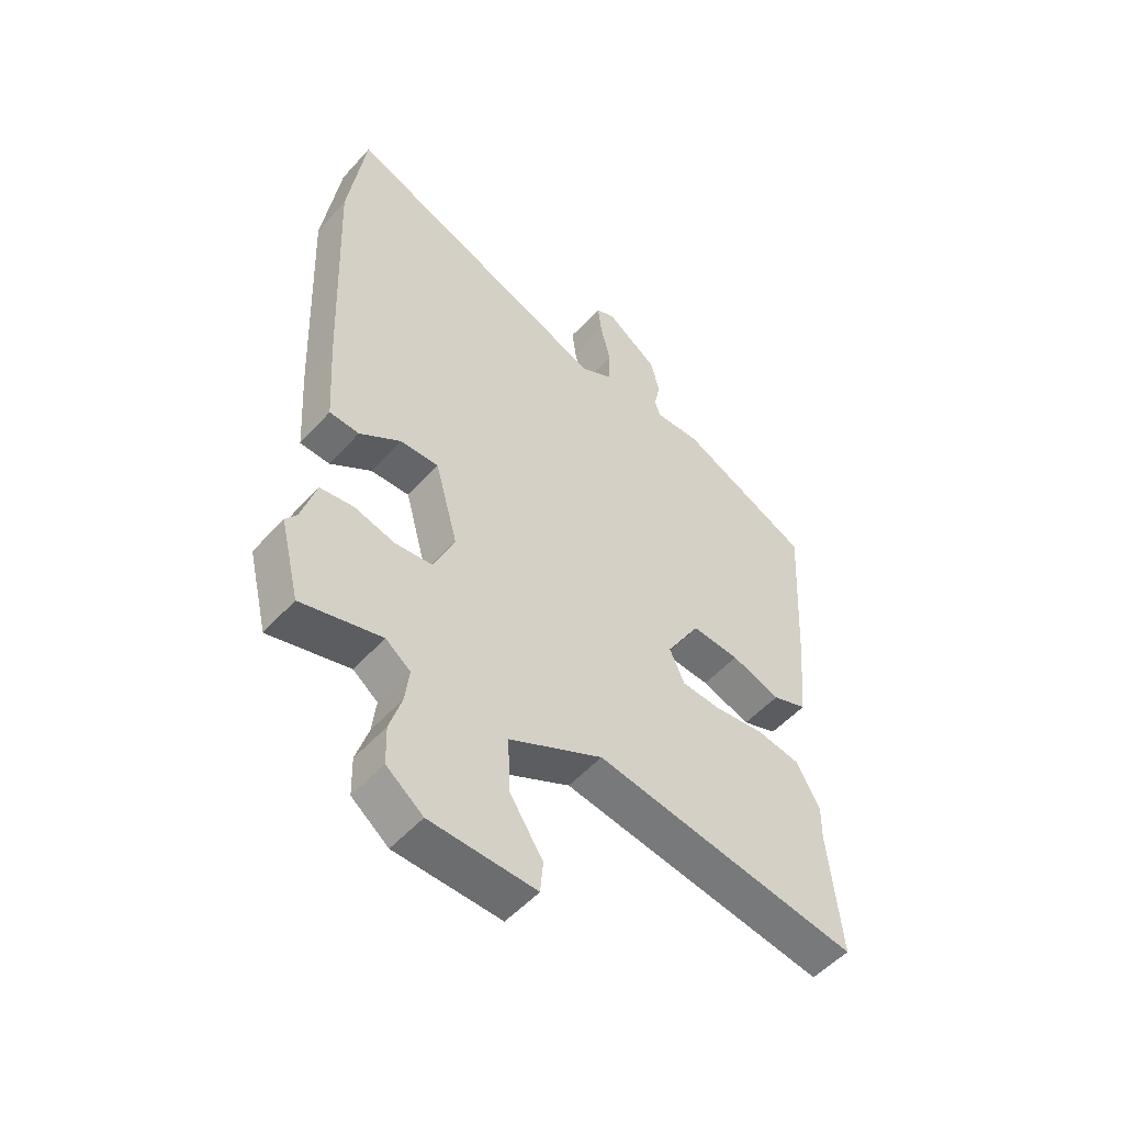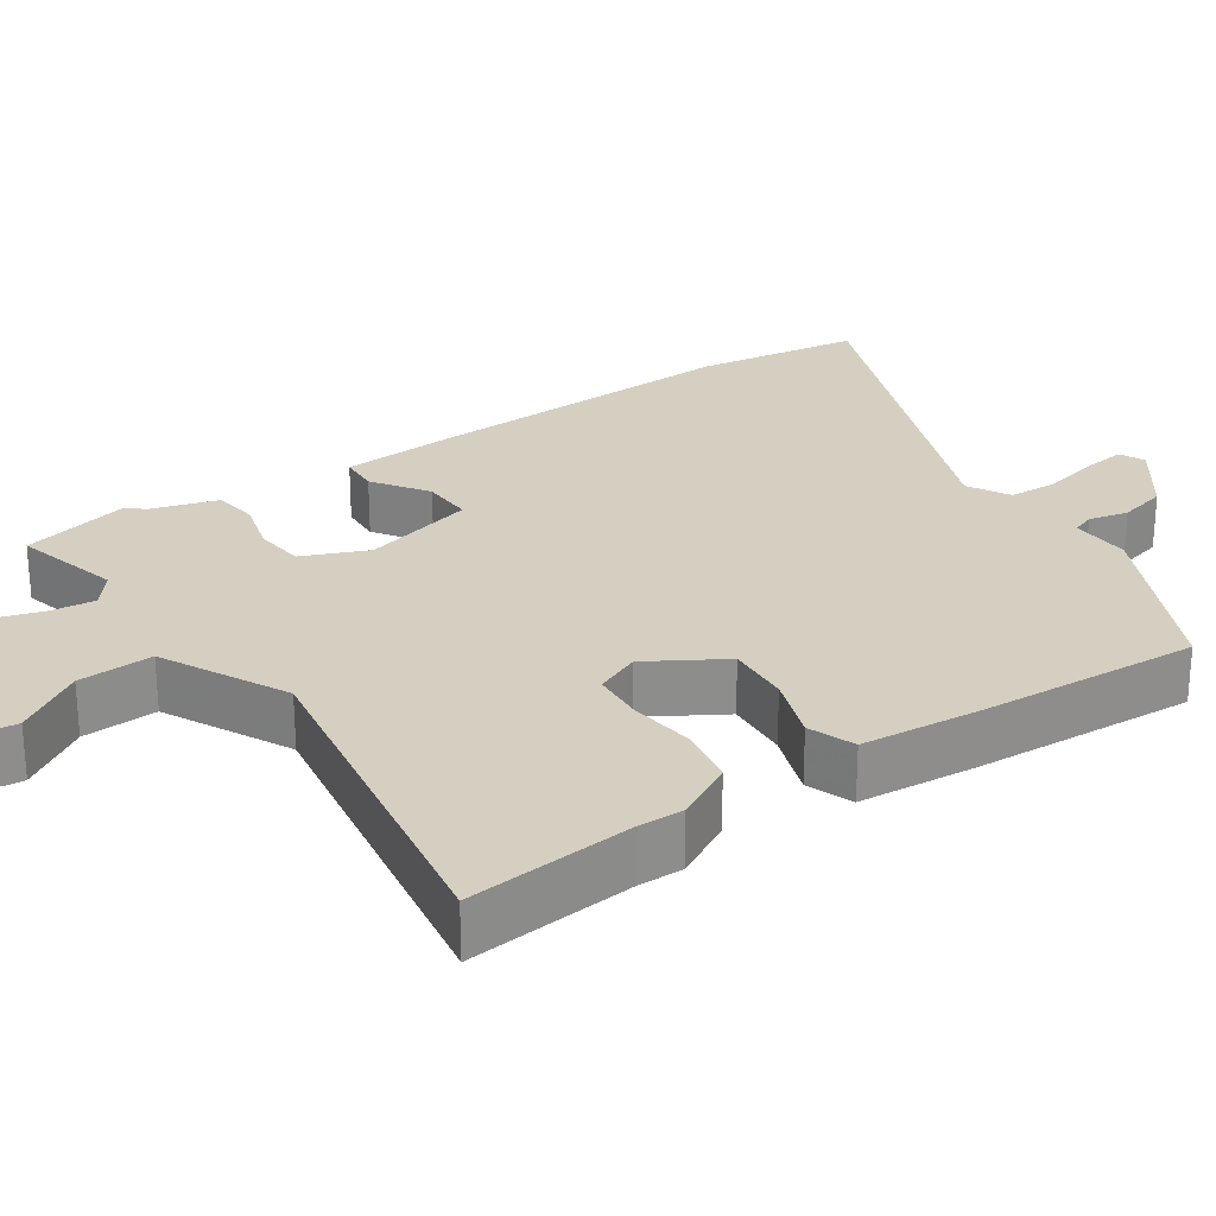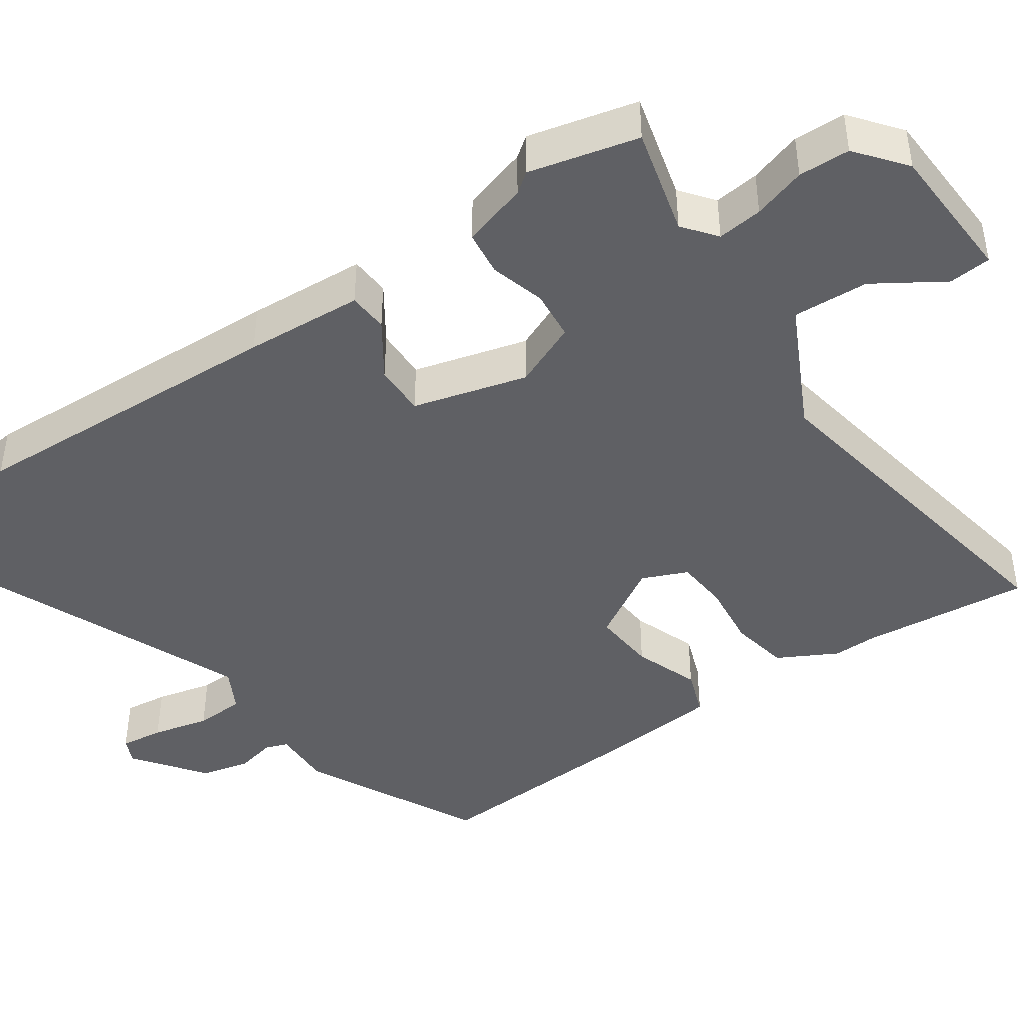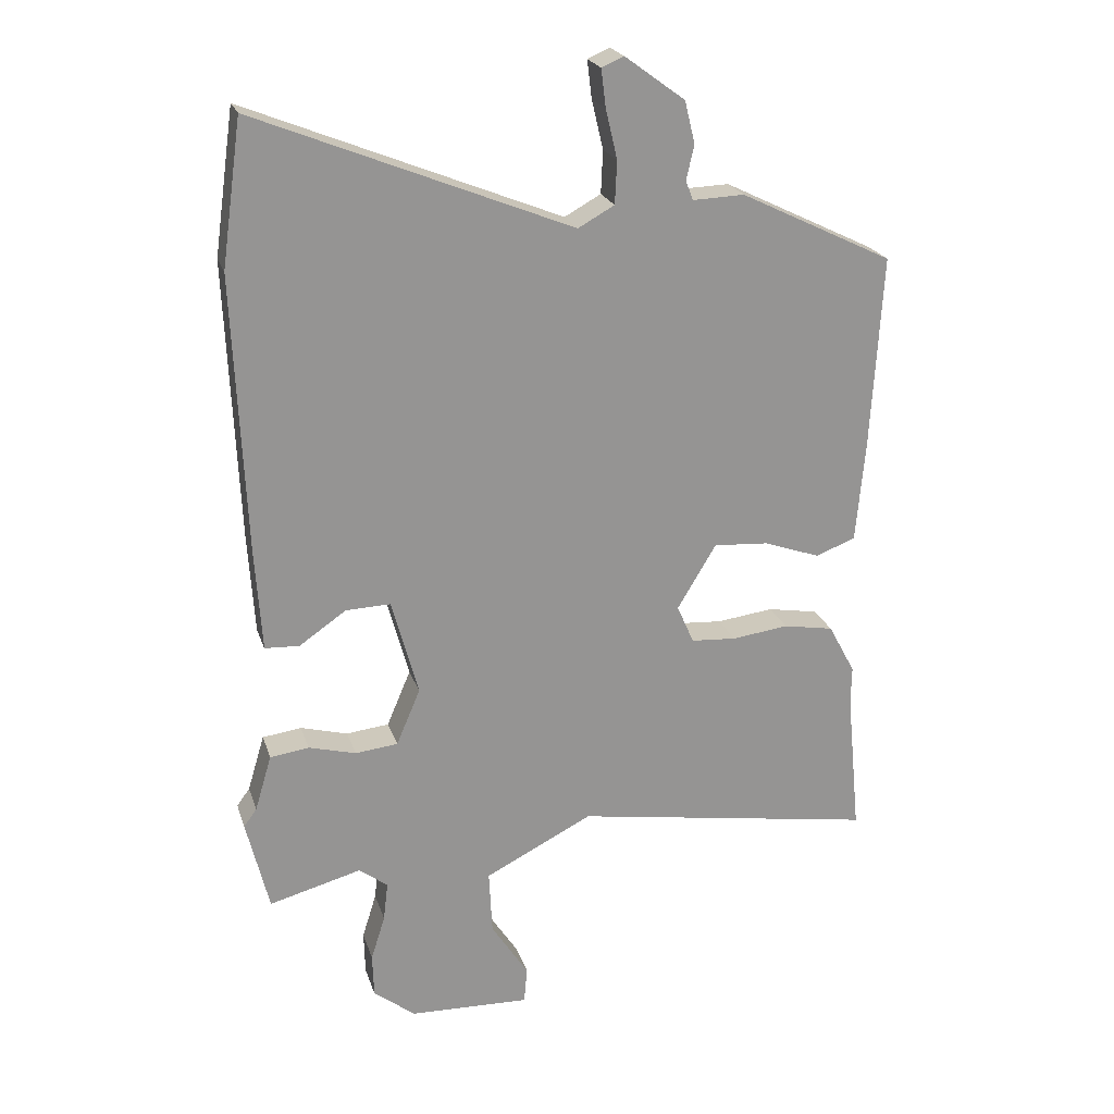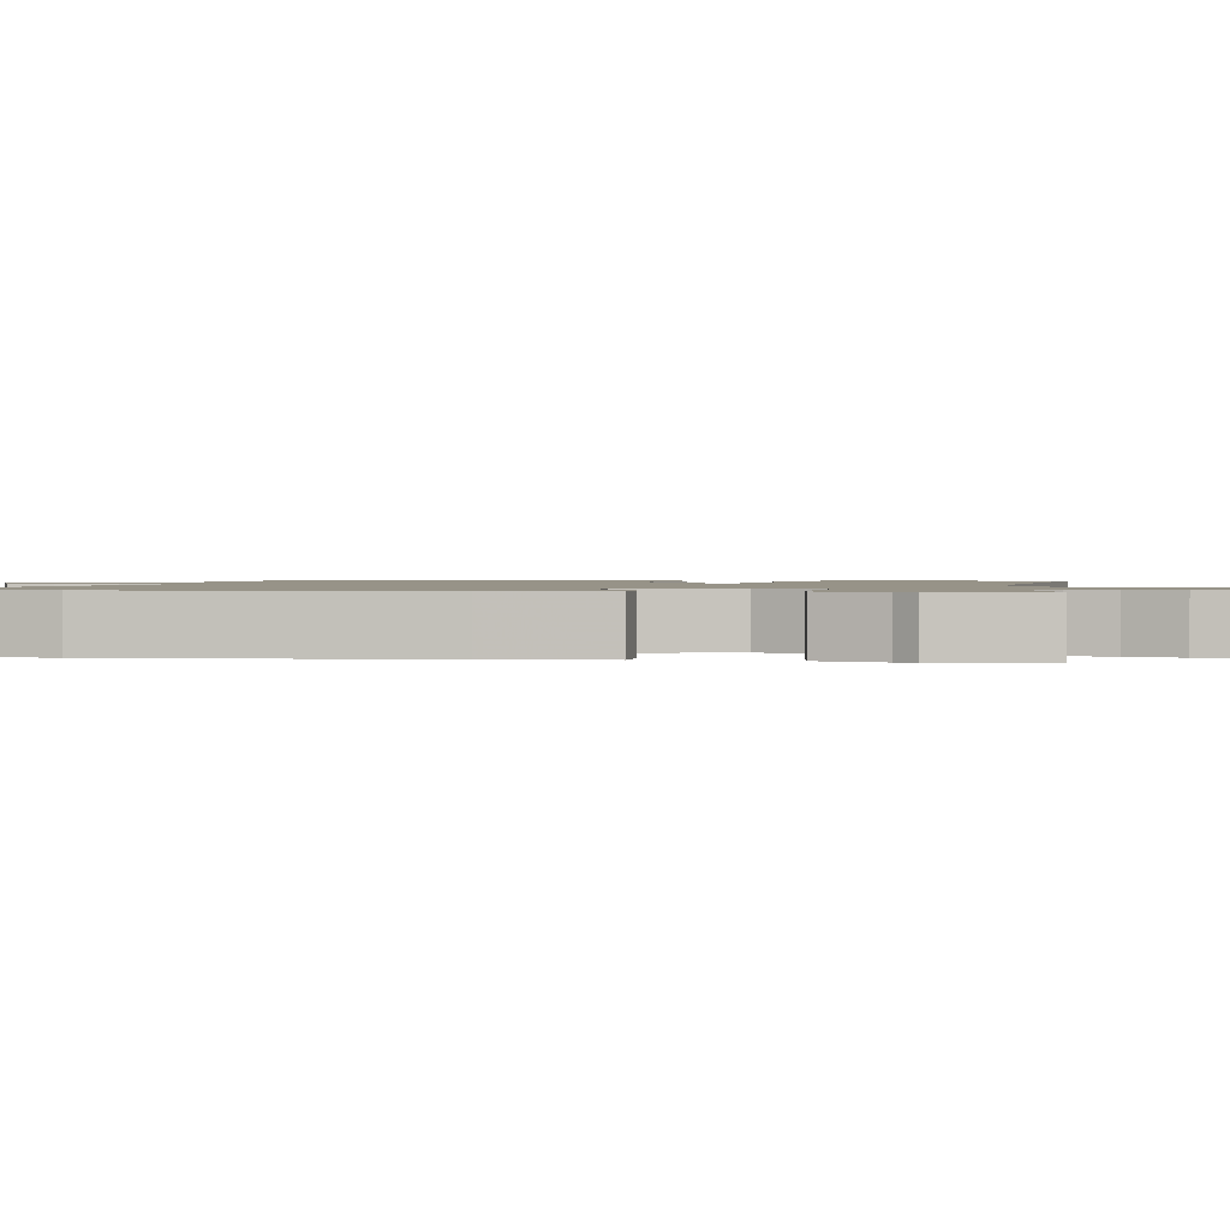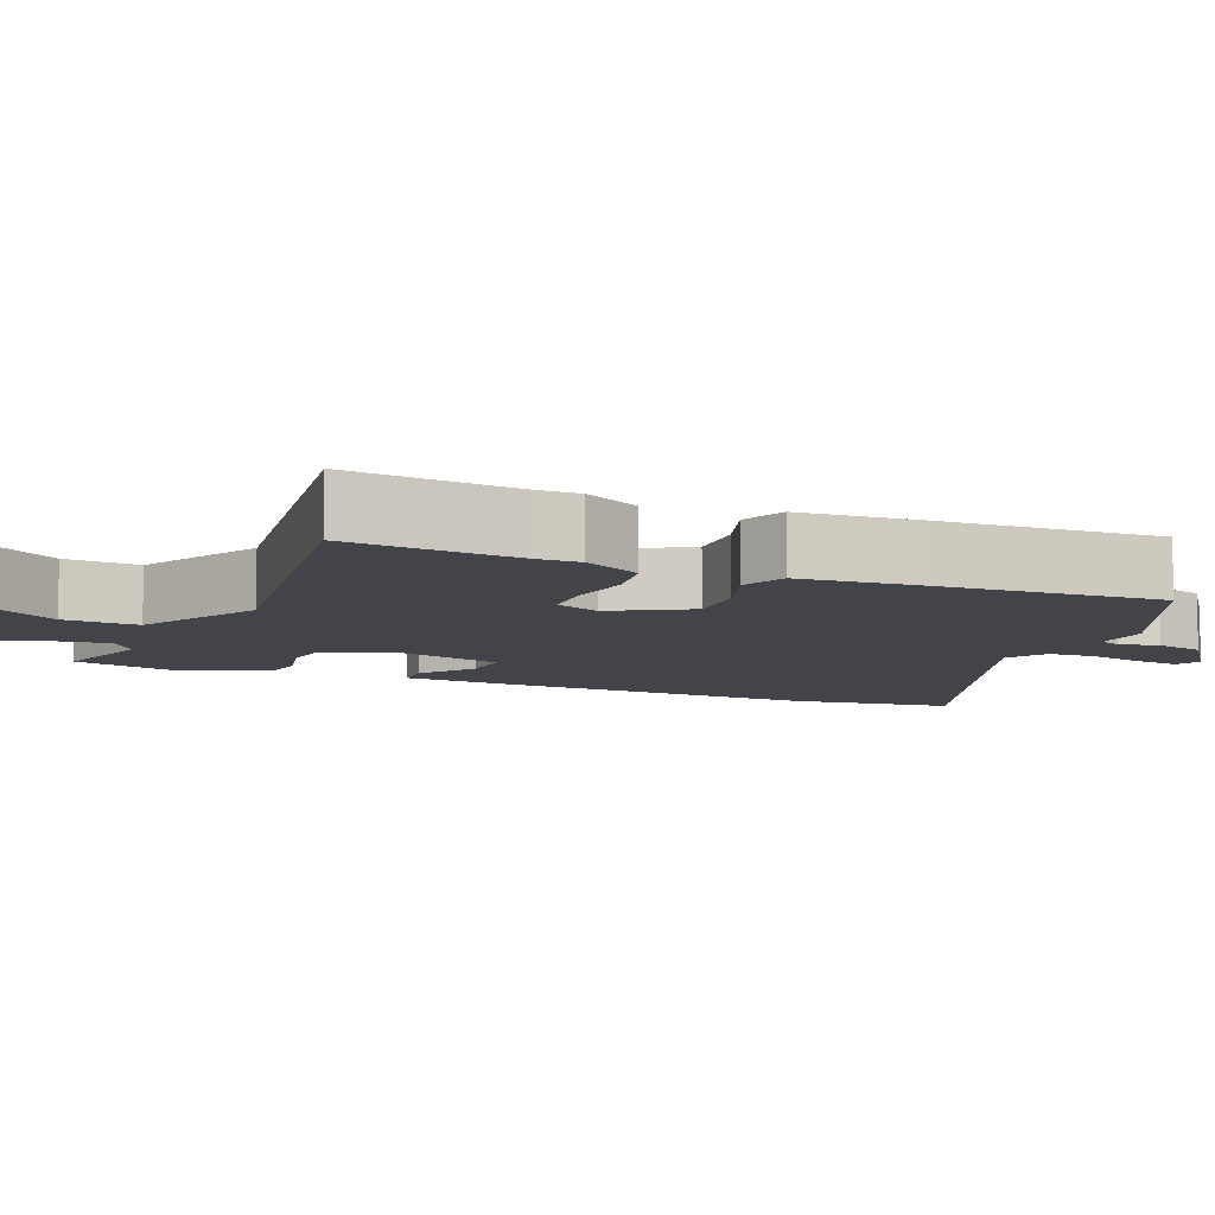
<metadata>
{"format":"obj","ext":"obj","renderer":"f3d","projection":"perspective","resolution":1024,"background":"white","views":[{"elev":-52.6,"azim":139.3,"up":"+Z"},{"elev":25.9,"azim":-124.3,"up":"+Y"},{"elev":-43.3,"azim":124.9,"up":"+Y"},{"elev":22.5,"azim":164.1,"up":"+Z"},{"elev":1.3,"azim":98.5,"up":"+Y"},{"elev":-8.4,"azim":-113.7,"up":"+Y"}]}
</metadata>
<code>
v -0.505 0.07 -0.554
v -0.483 0.07 -0.33
v -0.484 0.07 -0.271
v -0.442 0.07 -0.193
v -0.364 0.07 -0.179
v -0.276 0.07 -0.19
v -0.206 0.07 -0.185
v -0.18 0.07 -0.125
v -0.24 0.07 -0.025
v -0.325 0.07 -0.031
v -0.412 0.07 -0.062
v -0.474 0.07 -0.039
v -0.488 0.07 0.119
v -0.505 0.07 0.417
v -0.269 0.07 0.532
v -0.189 0.07 0.529
v -0.178 0.07 0.559
v -0.19 0.07 0.612
v -0.174 0.07 0.677
v -0.081 0.07 0.745
v -0.047 0.07 0.73
v -0.054 0.07 0.672
v -0.072 0.07 0.596
v -0.069 0.07 0.53
v -0.013 0.07 0.499
v 0.473 0.07 0.695
v 0.504 0.07 0.473
v 0.486 0.07 0.045
v 0.476 0.07 -0.112
v 0.423 0.07 -0.115
v 0.35 0.07 -0.065
v 0.281 0.07 -0.063
v 0.24 0.07 -0.214
v 0.277 0.07 -0.301
v 0.343 0.07 -0.308
v 0.416 0.07 -0.288
v 0.476 0.07 -0.296
v 0.502 0.07 -0.383
v 0.522 0.07 -0.41
v 0.487 0.07 -0.554
v 0.344 0.07 -0.516
v 0.3 0.07 -0.55
v 0.307 0.07 -0.61
v 0.329 0.07 -0.68
v 0.327 0.07 -0.748
v 0.262 0.07 -0.799
v 0.075 0.07 -0.806
v 0.07 0.07 -0.75
v 0.128 0.07 -0.66
v 0.133 0.07 -0.56
v -0.034 0.07 -0.476
v -0.505 0 -0.554
v -0.483 0 -0.33
v -0.484 0 -0.271
v -0.442 0 -0.193
v -0.364 0 -0.179
v -0.276 0 -0.19
v -0.206 0 -0.185
v -0.18 0 -0.125
v -0.24 0 -0.025
v -0.325 0 -0.031
v -0.412 0 -0.062
v -0.474 0 -0.039
v -0.488 0 0.119
v -0.505 0 0.417
v -0.269 0 0.532
v -0.189 0 0.529
v -0.178 0 0.559
v -0.19 0 0.612
v -0.174 0 0.677
v -0.081 0 0.745
v -0.047 0 0.73
v -0.054 0 0.672
v -0.072 0 0.596
v -0.069 0 0.53
v -0.013 0 0.499
v 0.473 0 0.695
v 0.504 0 0.473
v 0.486 0 0.045
v 0.476 0 -0.112
v 0.423 0 -0.115
v 0.35 0 -0.065
v 0.281 0 -0.063
v 0.24 0 -0.214
v 0.277 0 -0.301
v 0.343 0 -0.308
v 0.416 0 -0.288
v 0.476 0 -0.296
v 0.502 0 -0.383
v 0.522 0 -0.41
v 0.487 0 -0.554
v 0.344 0 -0.516
v 0.3 0 -0.55
v 0.307 0 -0.61
v 0.329 0 -0.68
v 0.327 0 -0.748
v 0.262 0 -0.799
v 0.075 0 -0.806
v 0.07 0 -0.75
v 0.128 0 -0.66
v 0.133 0 -0.56
v -0.034 0 -0.476
f 47 48 49
f 46 47 49
f 45 46 49
f 44 45 49
f 43 44 49
f 42 43 49 50
f 41 42 50 51
f 38 39 40 41
f 38 41 51
f 37 38 51
f 36 37 51
f 35 36 51
f 29 30 31
f 28 29 31
f 27 28 31
f 26 27 31
f 25 26 31
f 24 25 31 32
f 21 22 23
f 20 21 23
f 19 20 23
f 18 19 23
f 17 18 23
f 16 17 23 24
f 14 15 16
f 13 14 16
f 12 13 16
f 11 12 16
f 10 11 16
f 9 10 16 24
f 24 32 33
f 9 24 33
f 8 9 33
f 4 5 6
f 3 4 6
f 2 3 6
f 2 6 7
f 51 1 2
f 35 51 2
f 34 35 2
f 7 8 33 34
f 2 7 34
f 100 99 98
f 100 98 97
f 100 97 96
f 100 96 95
f 100 95 94
f 101 100 94 93
f 102 101 93 92
f 92 91 90 89
f 102 92 89
f 102 89 88
f 102 88 87
f 102 87 86
f 82 81 80
f 82 80 79
f 82 79 78
f 82 78 77
f 82 77 76
f 83 82 76 75
f 74 73 72
f 74 72 71
f 74 71 70
f 74 70 69
f 74 69 68
f 75 74 68 67
f 67 66 65
f 67 65 64
f 67 64 63
f 67 63 62
f 67 62 61
f 75 67 61 60
f 84 83 75
f 84 75 60
f 84 60 59
f 57 56 55
f 57 55 54
f 57 54 53
f 58 57 53
f 53 52 102
f 53 102 86
f 53 86 85
f 85 84 59 58
f 85 58 53
f 1 52 53 2
f 2 53 54 3
f 3 54 55 4
f 4 55 56 5
f 5 56 57 6
f 6 57 58 7
f 7 58 59 8
f 8 59 60 9
f 9 60 61 10
f 10 61 62 11
f 11 62 63 12
f 12 63 64 13
f 13 64 65 14
f 14 65 66 15
f 15 66 67 16
f 16 67 68 17
f 17 68 69 18
f 18 69 70 19
f 19 70 71 20
f 20 71 72 21
f 21 72 73 22
f 22 73 74 23
f 23 74 75 24
f 24 75 76 25
f 25 76 77 26
f 26 77 78 27
f 27 78 79 28
f 28 79 80 29
f 29 80 81 30
f 30 81 82 31
f 31 82 83 32
f 32 83 84 33
f 33 84 85 34
f 34 85 86 35
f 35 86 87 36
f 36 87 88 37
f 37 88 89 38
f 38 89 90 39
f 39 90 91 40
f 40 91 92 41
f 41 92 93 42
f 42 93 94 43
f 43 94 95 44
f 44 95 96 45
f 45 96 97 46
f 46 97 98 47
f 47 98 99 48
f 48 99 100 49
f 49 100 101 50
f 50 101 102 51
f 51 102 52 1

</code>
